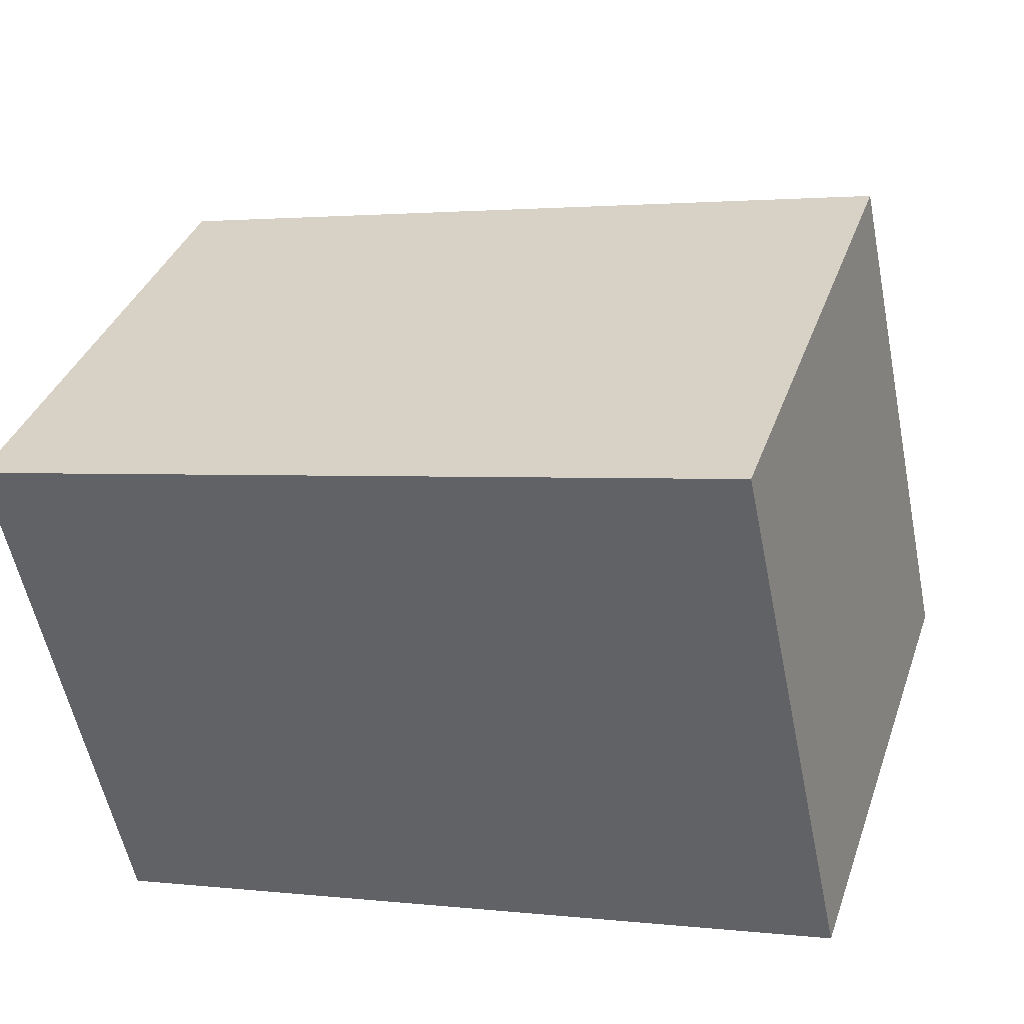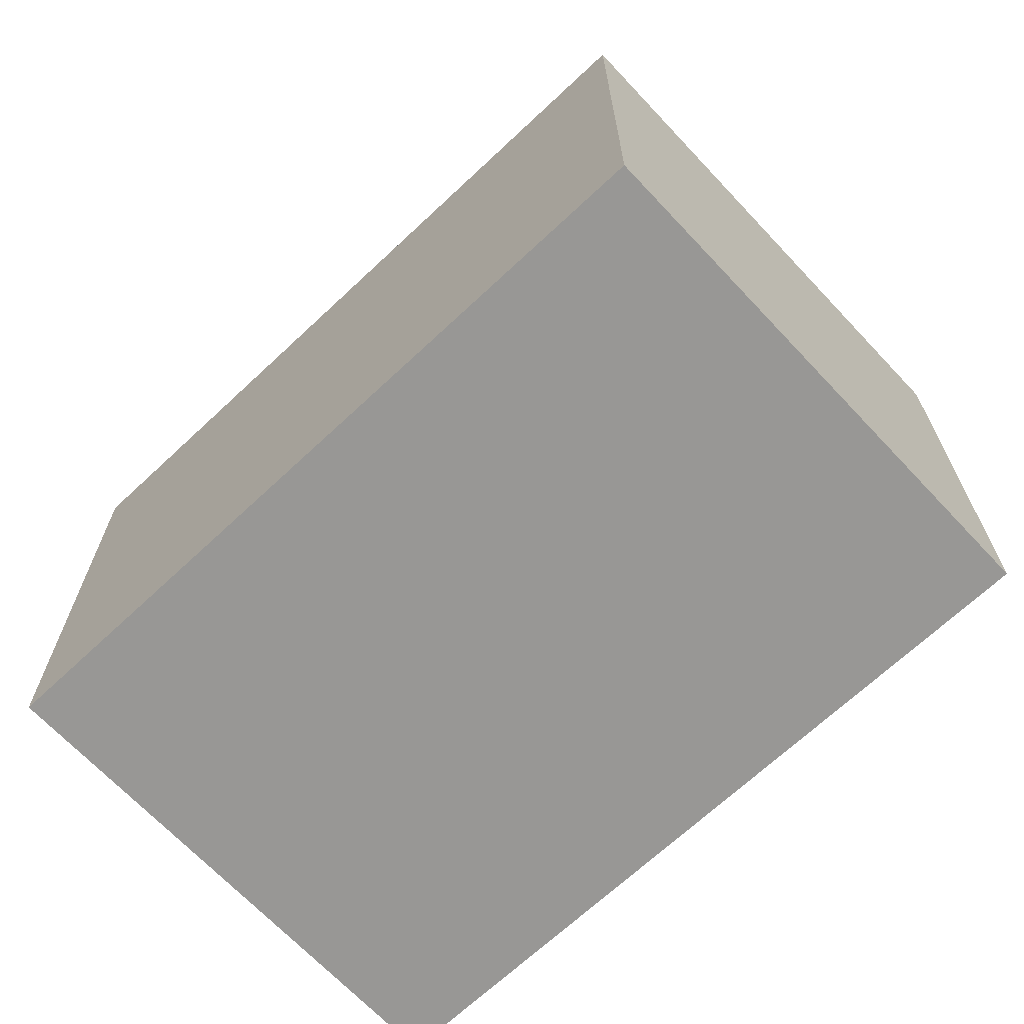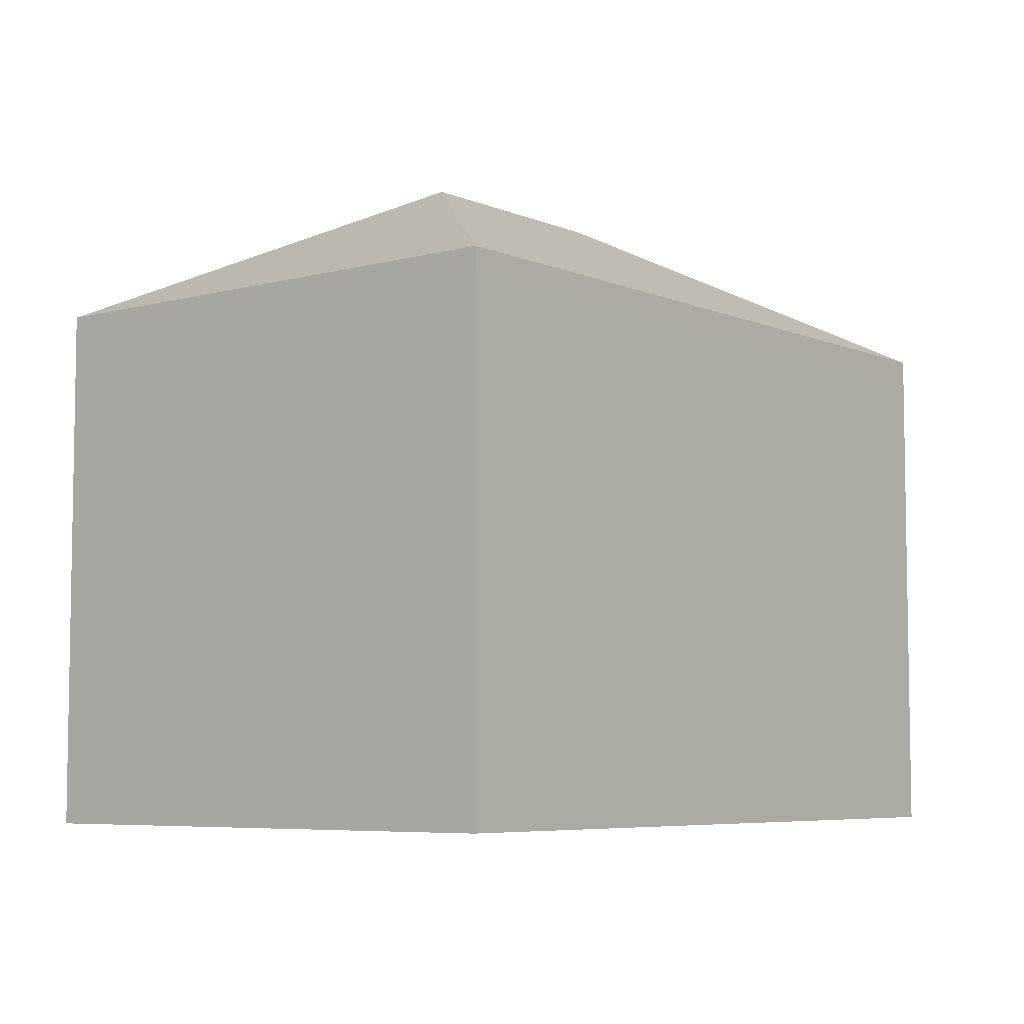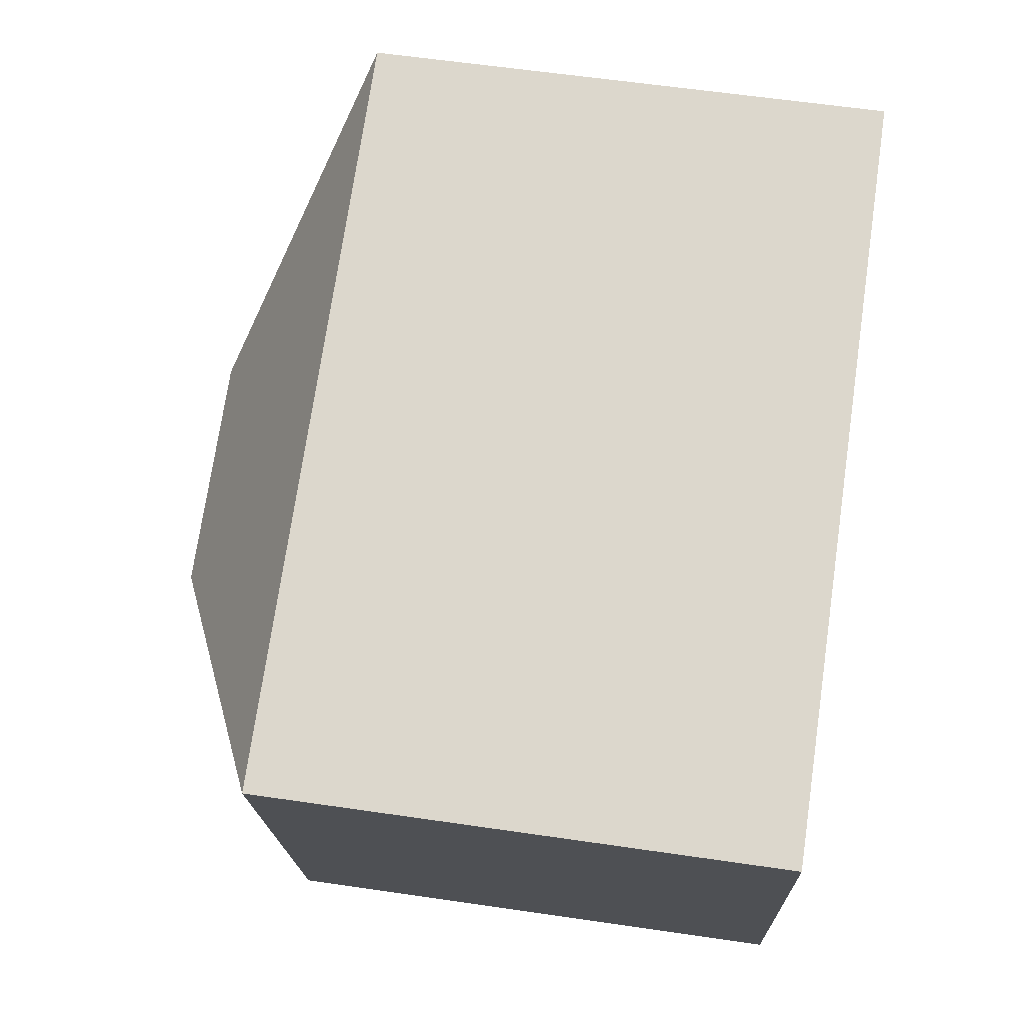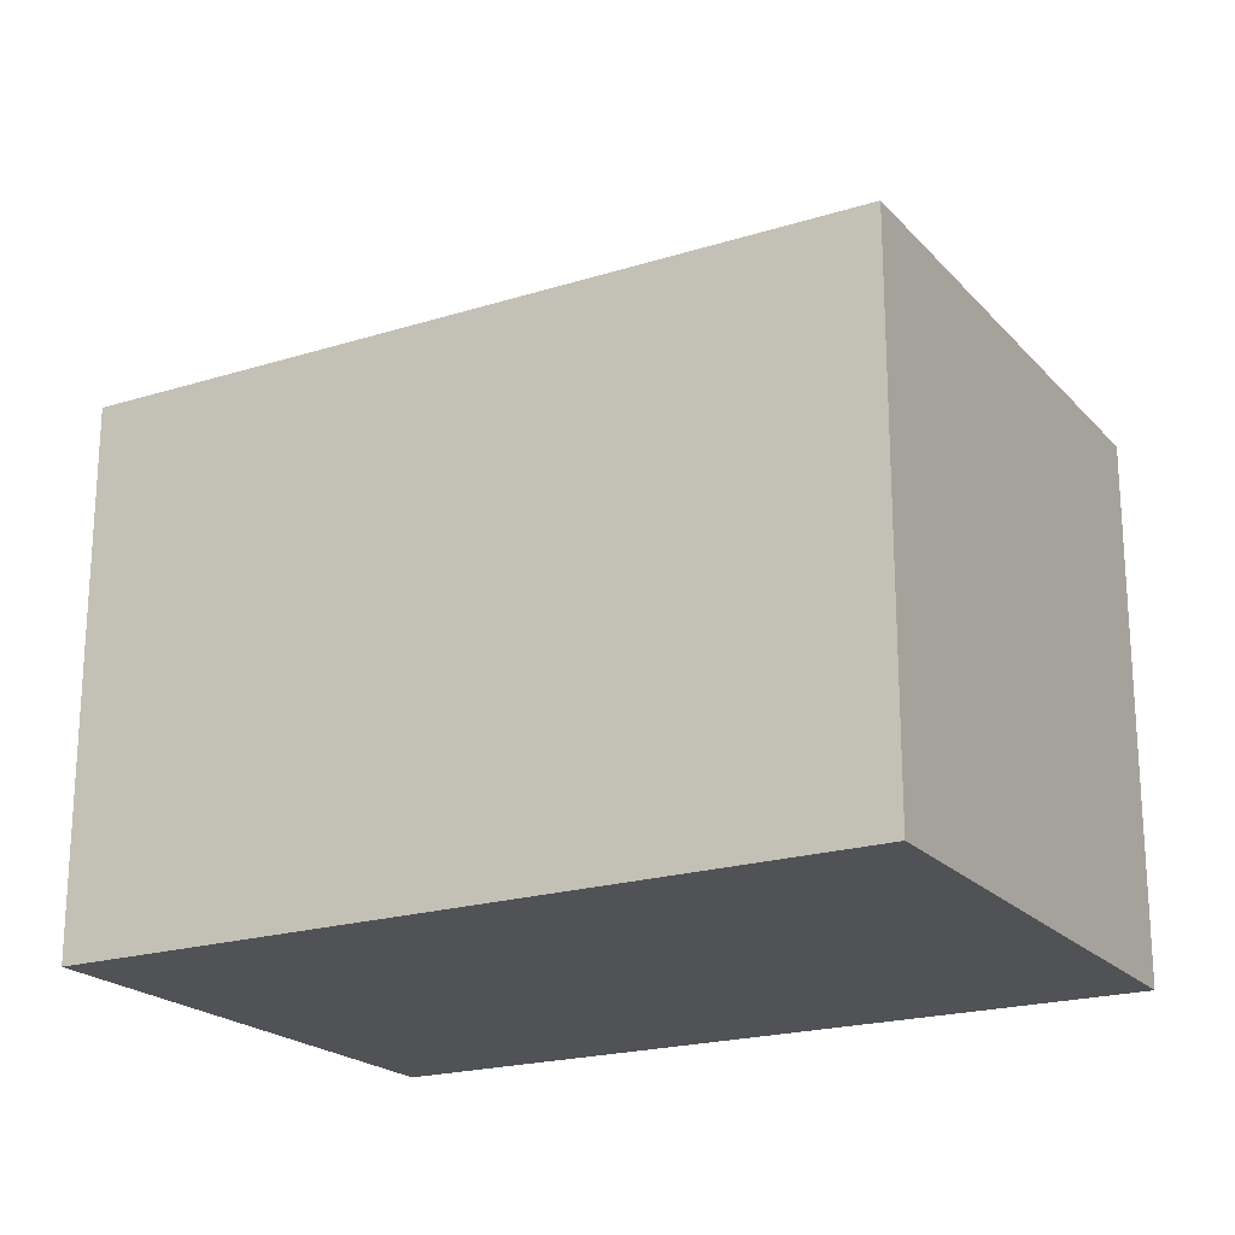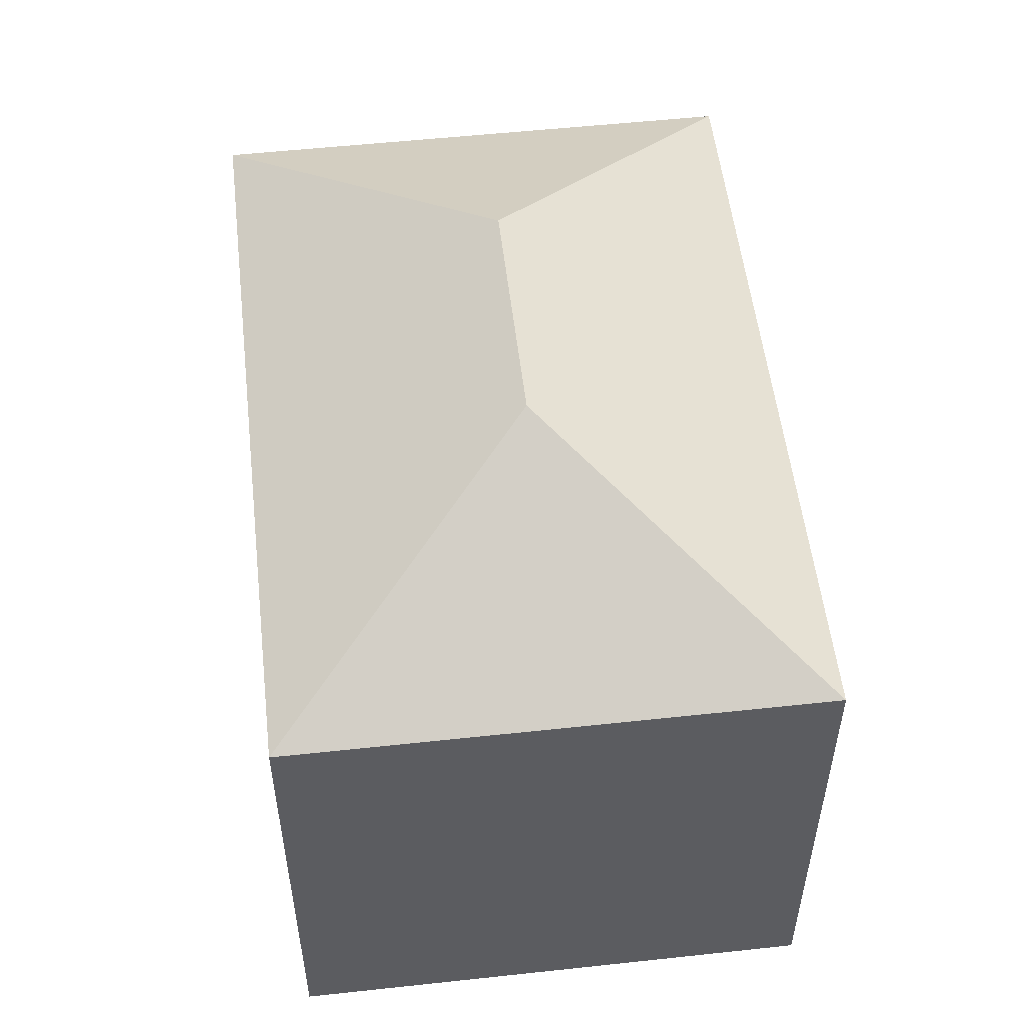
<metadata>
{"format":"obj","ext":"obj","renderer":"f3d","projection":"perspective","resolution":1024,"background":"white","views":[{"elev":36.6,"azim":18.2,"up":"+Z"},{"elev":-68.2,"azim":-148.9,"up":"+Y"},{"elev":-6.2,"azim":-63.5,"up":"+Y"},{"elev":60.4,"azim":-81.5,"up":"+Z"},{"elev":-20.8,"azim":17.3,"up":"+Y"},{"elev":53.8,"azim":71.3,"up":"+Y"}]}
</metadata>
<code>
v  1.998 4.165 -1.291
v  0.707 3.262 -3.29
v  0 3.262 1.997e-16
v  5.462 3.262 -2.267
v  3.464 4.165 -0.976
v  4.755 3.262 1.023
v  0.707 2.015e-16 -3.29
v  0 0 0
v  4.755 -6.264e-17 1.023
v  5.462 1.388e-16 -2.267
g defaultobject
f 1 2 3
f 1 4 2
f 4 1 5
f 5 3 6
f 3 5 1
f 5 6 4
f 7 3 2
f 3 7 8
f 8 6 3
f 6 8 9
f 9 4 6
f 4 9 10
f 10 2 4
f 2 10 7
f 10 8 7
f 8 10 9

</code>
